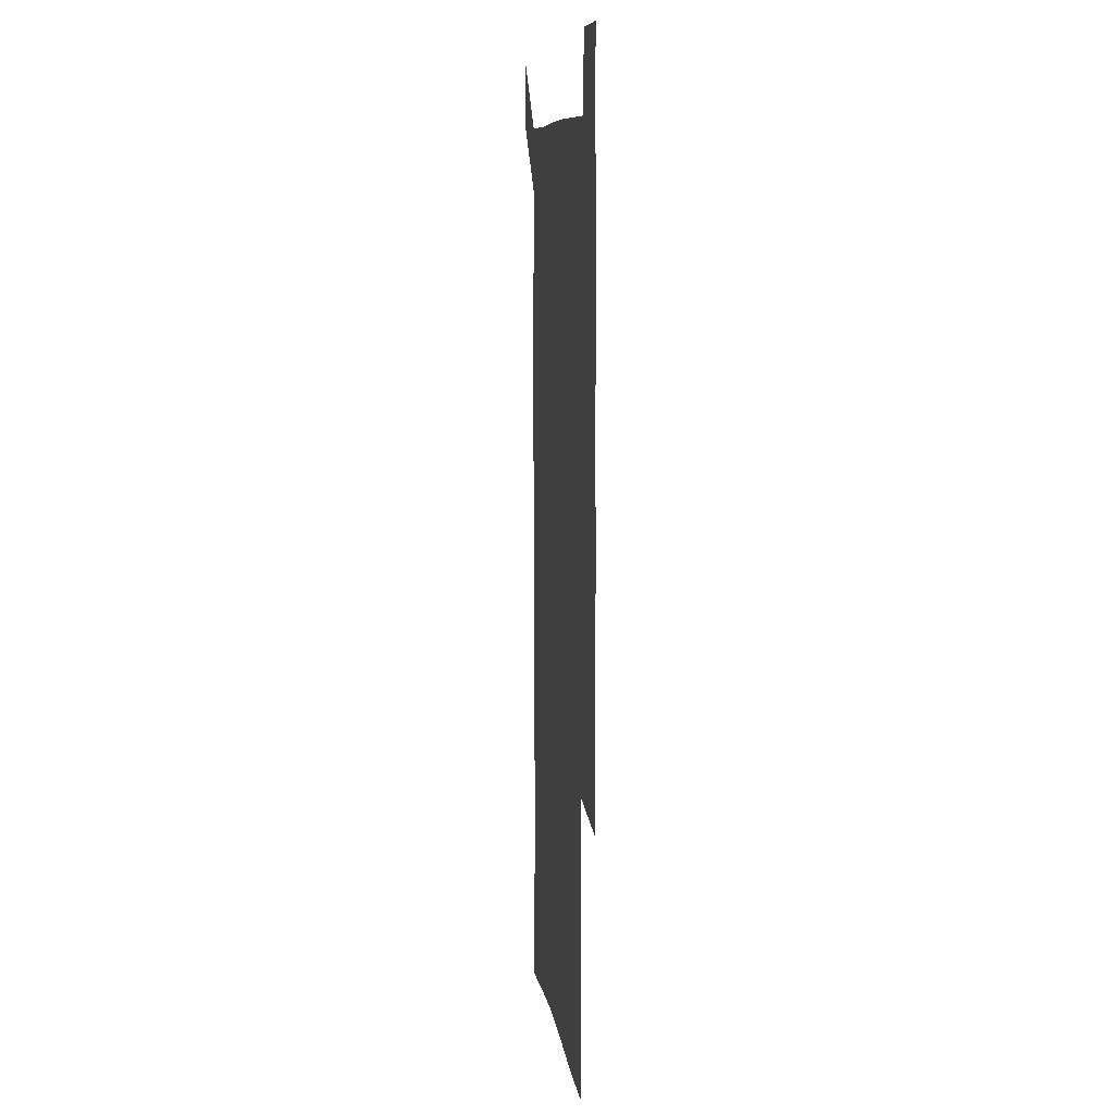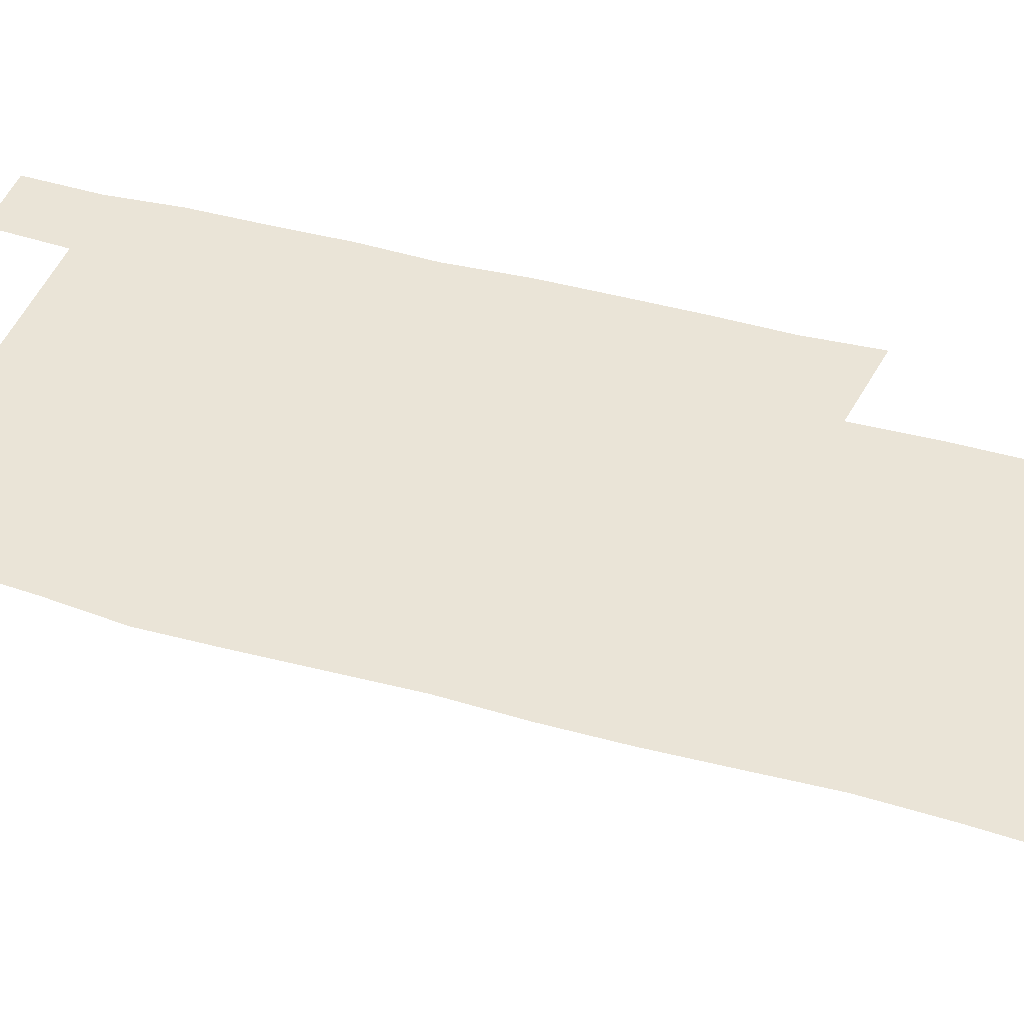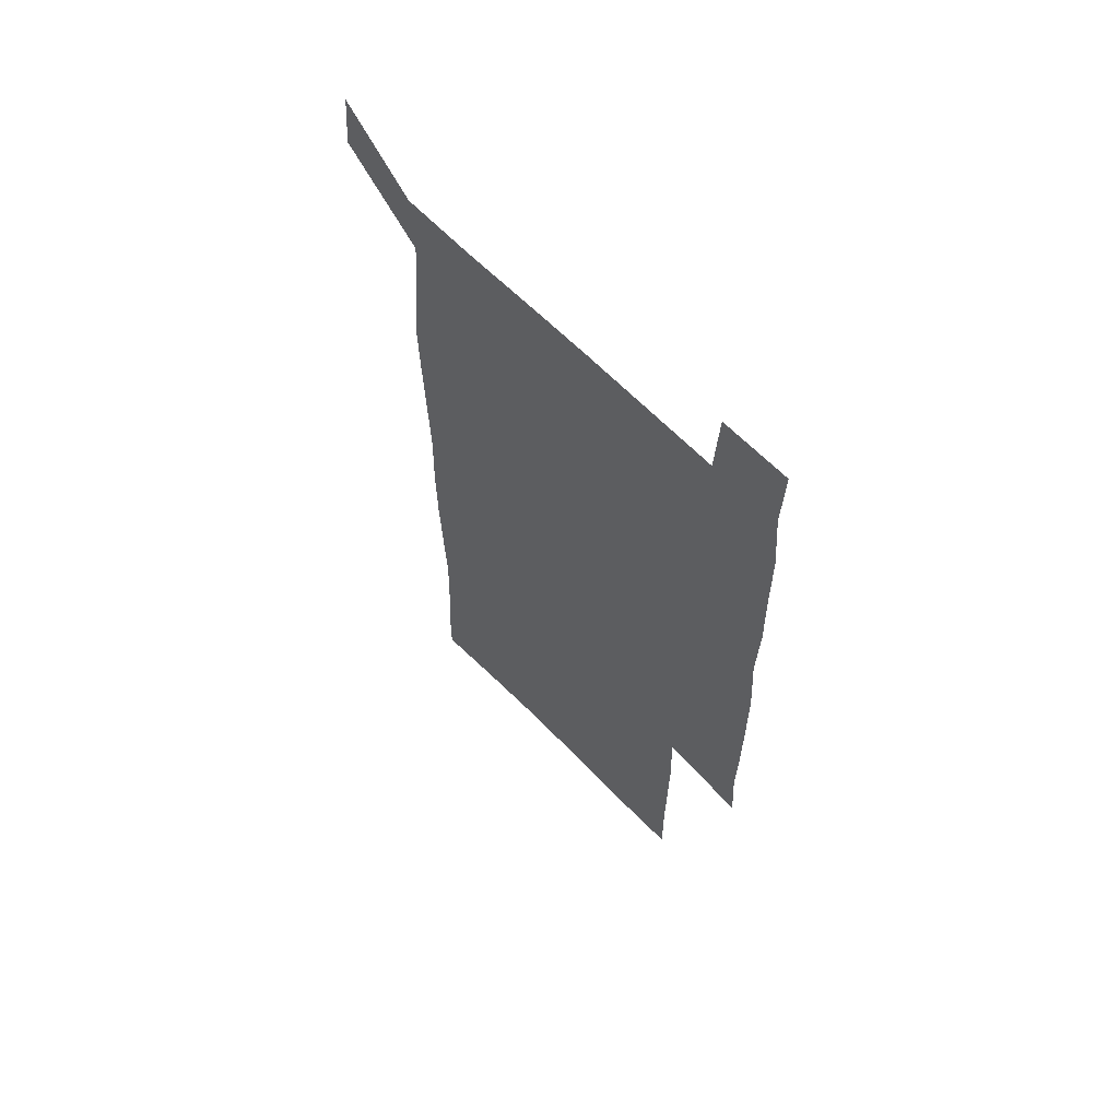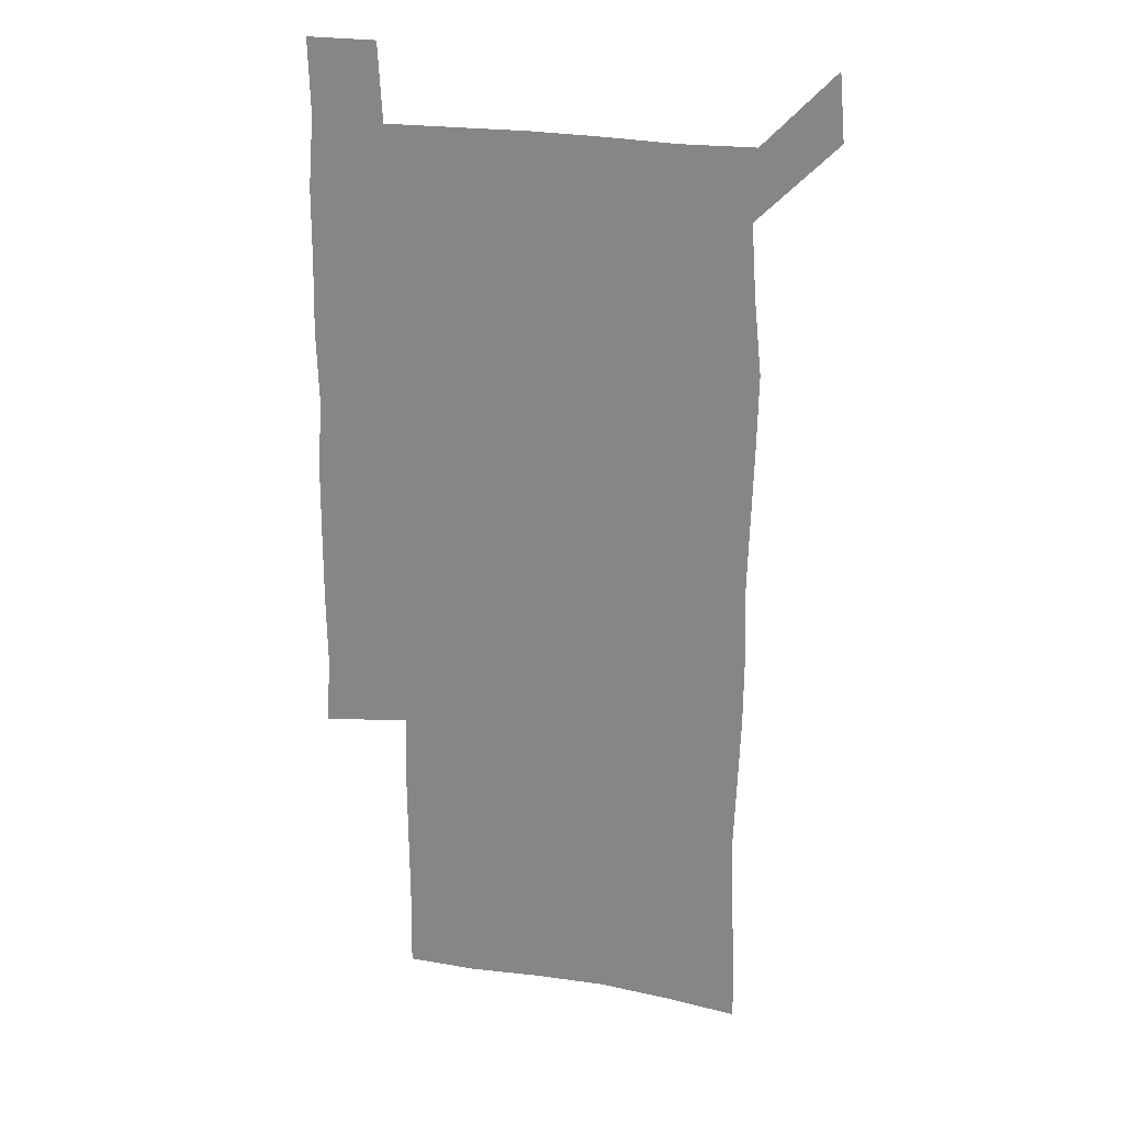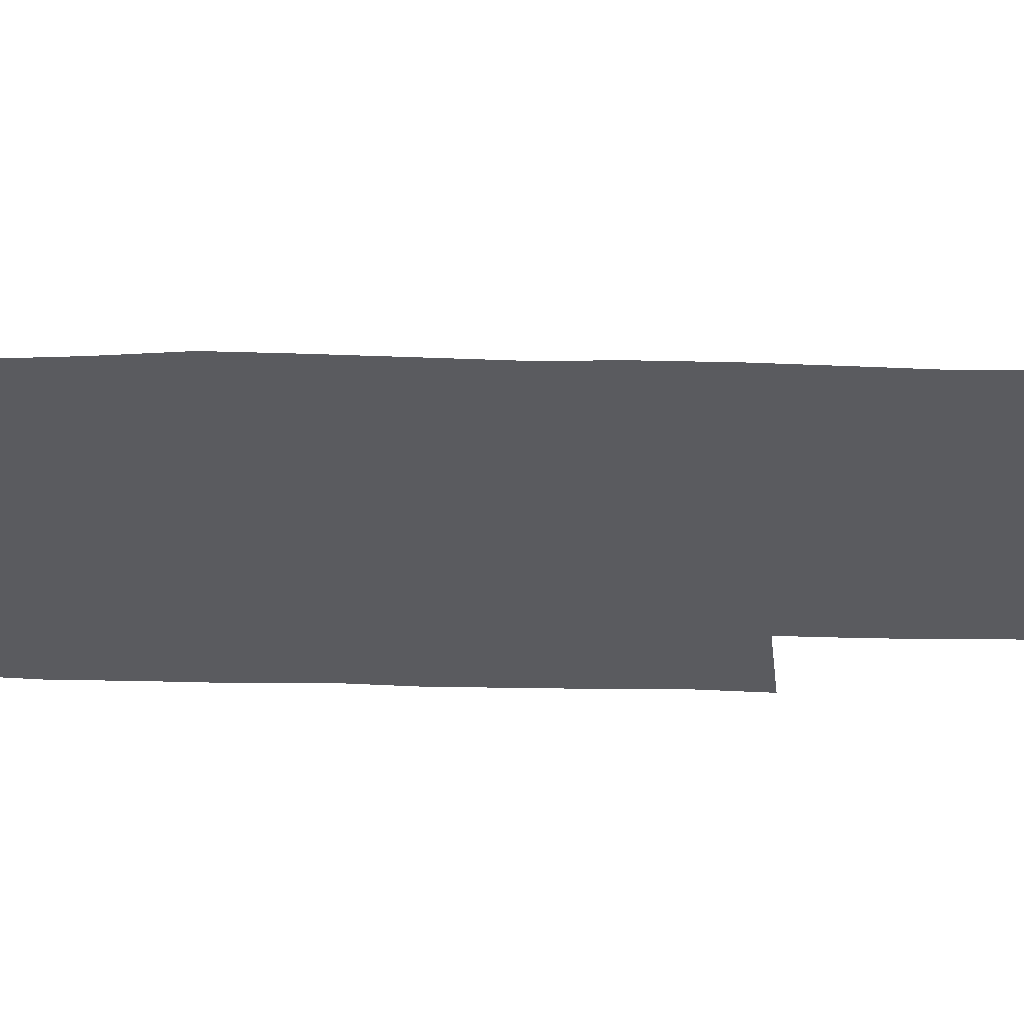
<metadata>
{"format":"obj","ext":"obj","renderer":"f3d","projection":"perspective","resolution":1024,"background":"white","views":[{"elev":9.1,"azim":82.3,"up":"+Y"},{"elev":43.9,"azim":-71.5,"up":"+Z"},{"elev":64.1,"azim":45.6,"up":"+Y"},{"elev":24.1,"azim":-163.7,"up":"+Y"},{"elev":-32.9,"azim":-91.3,"up":"+Z"}]}
</metadata>
<code>
v 448.3 573.1 0
v 450.6 599.9 0
v 477.8 177.4 0
v 478.1 204.6 0
v 479.8 234.5 0
v 480.7 265.5 0
v 479.5 295.9 0
v 478.3 326.3 0
v 478.1 356.8 0
v 478.9 388.2 0
v 478 418.8 0
v 477 449.3 0
v 476.3 479.6 0
v 479.5 510.2 0
v 481.5 540.4 0
v 480.4 569.6 0
v 506.8 180 0
v 513.7 213.8 0
v 514 242.6 0
v 513.8 271.9 0
v 513.1 301.4 0
v 512.9 331.5 0
v 512.1 361.2 0
v 513.3 391.8 0
v 511.9 421.1 0
v 512.7 451.2 0
v 513 480.7 0
v 512.3 510.3 0
v 512.4 539.6 0
v 511.2 568.9 0
v 538.4 181.6 0
v 541.7 213.7 0
v 543.5 245.4 0
v 543 273.8 0
v 543 303.7 0
v 542.6 333.4 0
v 542.7 363.3 0
v 542.2 392.6 0
v 542.8 422.5 0
v 542.5 451.7 0
v 541.6 481.1 0
v 542.6 510.4 0
v 542.1 539.7 0
v 540.9 569.7 0
v 569.3 180.4 0
v 570.9 215.6 0
v 571.2 245.8 0
v 571.2 273 0
v 571.6 304.9 0
v 571.4 334.3 0
v 571.2 363.9 0
v 571.3 393.4 0
v 571.2 422.6 0
v 571.2 452 0
v 571.7 481.5 0
v 571.6 510.4 0
v 571.7 539.2 0
v 570.9 570 0
v 600.2 178.1 0
v 599.3 214 0
v 599.9 243.5 0
v 599.8 275.1 0
v 600.1 304.4 0
v 600.1 333.5 0
v 599.3 364.5 0
v 599.5 393.3 0
v 599.6 422.6 0
v 600.1 451.9 0
v 600 481.4 0
v 600.2 510.3 0
v 600.6 539.6 0
v 601 569.5 0
v 629.9 178 0
v 629.5 209.3 0
v 629.7 239.7 0
v 629.9 271.3 0
v 629 303.9 0
v 629 332.9 0
v 628.5 362.8 0
v 628.4 392.2 0
v 629.7 421.5 0
v 629.4 451.4 0
v 629.9 481 0
v 630.9 510.7 0
v 630 540.1 0
v 630.5 569.1 0
v 632.2 601.4 0
v 666.3 298.7 0
v 664.5 328.1 0
v 665 357.8 0
v 664.9 388 0
v 664.7 418.4 0
v 662.8 449.8 0
v 663.8 480.4 0
v 663.1 510.8 0
v 663 541.1 0
v 660.6 570.7 0
v 661.5 601.4 0
f 15 16 1
f 1 16 2
f 3 17 4
f 17 18 4
f 4 18 5
f 18 19 5
f 5 19 6
f 19 20 6
f 6 20 7
f 20 21 7
f 7 21 8
f 21 22 8
f 8 22 9
f 22 23 9
f 9 23 10
f 23 24 10
f 10 24 11
f 24 25 11
f 11 25 12
f 25 26 12
f 12 26 13
f 26 27 13
f 13 27 14
f 27 28 14
f 14 28 15
f 28 29 15
f 15 29 16
f 29 30 16
f 17 31 18
f 31 32 18
f 18 32 19
f 32 33 19
f 19 33 20
f 33 34 20
f 20 34 21
f 34 35 21
f 21 35 22
f 35 36 22
f 22 36 23
f 36 37 23
f 23 37 24
f 37 38 24
f 24 38 25
f 38 39 25
f 25 39 26
f 39 40 26
f 26 40 27
f 40 41 27
f 27 41 28
f 41 42 28
f 28 42 29
f 42 43 29
f 29 43 30
f 43 44 30
f 31 45 32
f 45 46 32
f 32 46 33
f 46 47 33
f 33 47 34
f 47 48 34
f 34 48 35
f 48 49 35
f 35 49 36
f 49 50 36
f 36 50 37
f 50 51 37
f 37 51 38
f 51 52 38
f 38 52 39
f 52 53 39
f 39 53 40
f 53 54 40
f 40 54 41
f 54 55 41
f 41 55 42
f 55 56 42
f 42 56 43
f 56 57 43
f 43 57 44
f 57 58 44
f 45 59 46
f 59 60 46
f 46 60 47
f 60 61 47
f 47 61 48
f 61 62 48
f 48 62 49
f 62 63 49
f 49 63 50
f 63 64 50
f 50 64 51
f 64 65 51
f 51 65 52
f 65 66 52
f 52 66 53
f 66 67 53
f 53 67 54
f 67 68 54
f 54 68 55
f 68 69 55
f 55 69 56
f 69 70 56
f 56 70 57
f 70 71 57
f 57 71 58
f 71 72 58
f 59 73 60
f 73 74 60
f 60 74 61
f 74 75 61
f 61 75 62
f 75 76 62
f 62 76 63
f 76 77 63
f 63 77 64
f 77 78 64
f 64 78 65
f 78 79 65
f 65 79 66
f 79 80 66
f 66 80 67
f 80 81 67
f 67 81 68
f 81 82 68
f 68 82 69
f 82 83 69
f 69 83 70
f 83 84 70
f 70 84 71
f 84 85 71
f 71 85 72
f 85 86 72
f 77 88 78
f 88 89 78
f 78 89 79
f 89 90 79
f 79 90 80
f 90 91 80
f 80 91 81
f 91 92 81
f 81 92 82
f 92 93 82
f 82 93 83
f 93 94 83
f 83 94 84
f 94 95 84
f 84 95 85
f 95 96 85
f 85 96 86
f 96 97 86
f 86 97 87
f 97 98 87

</code>
